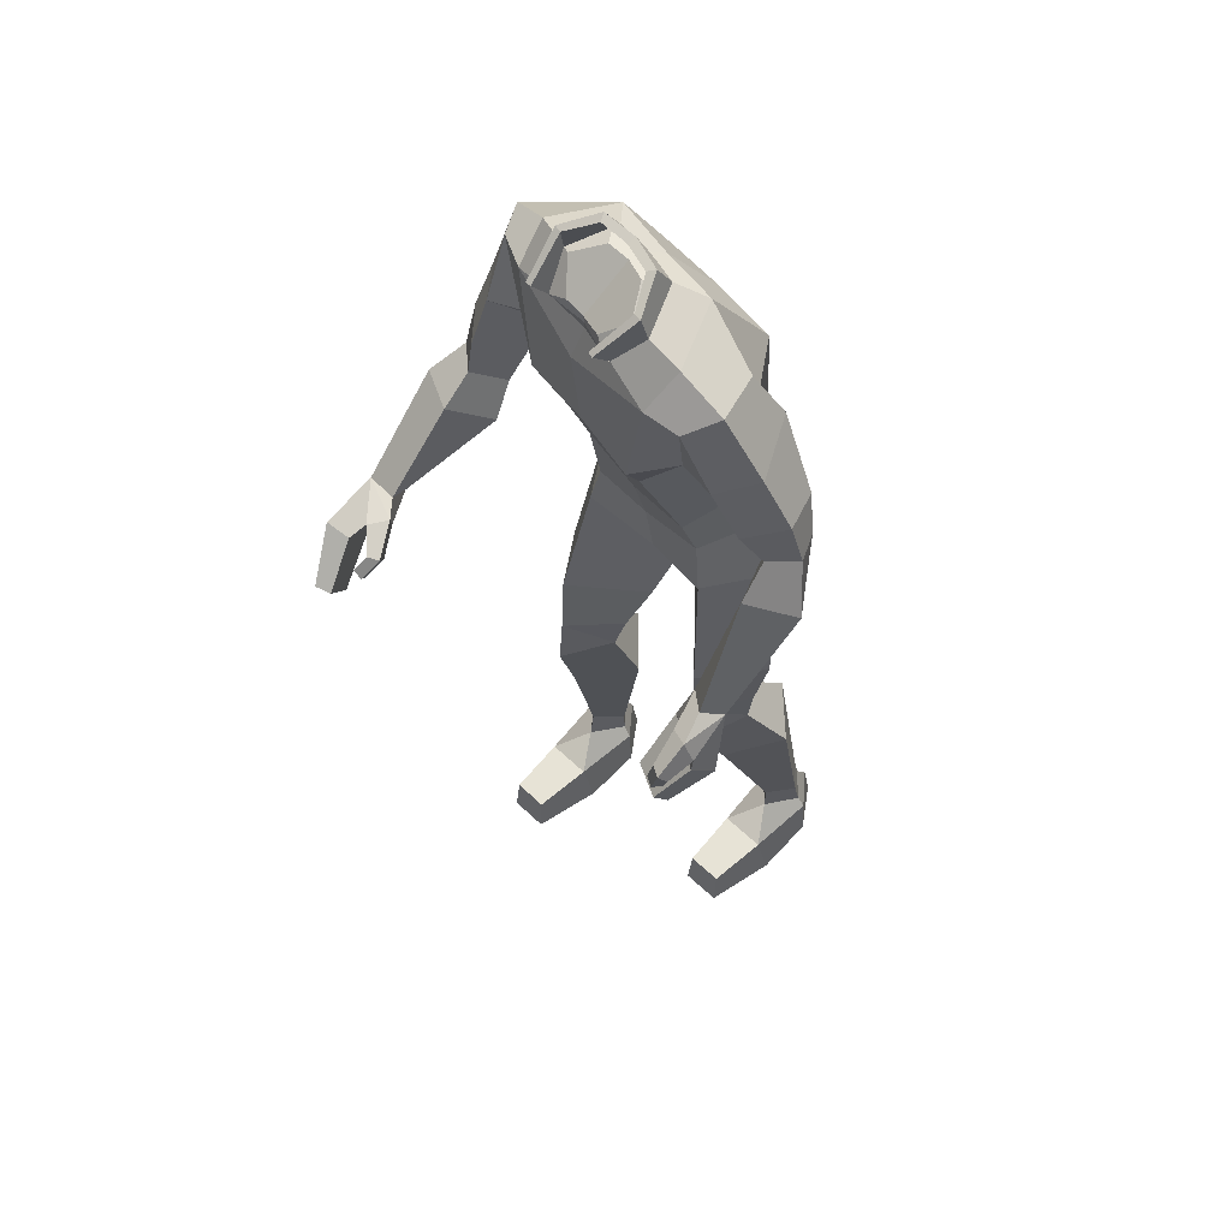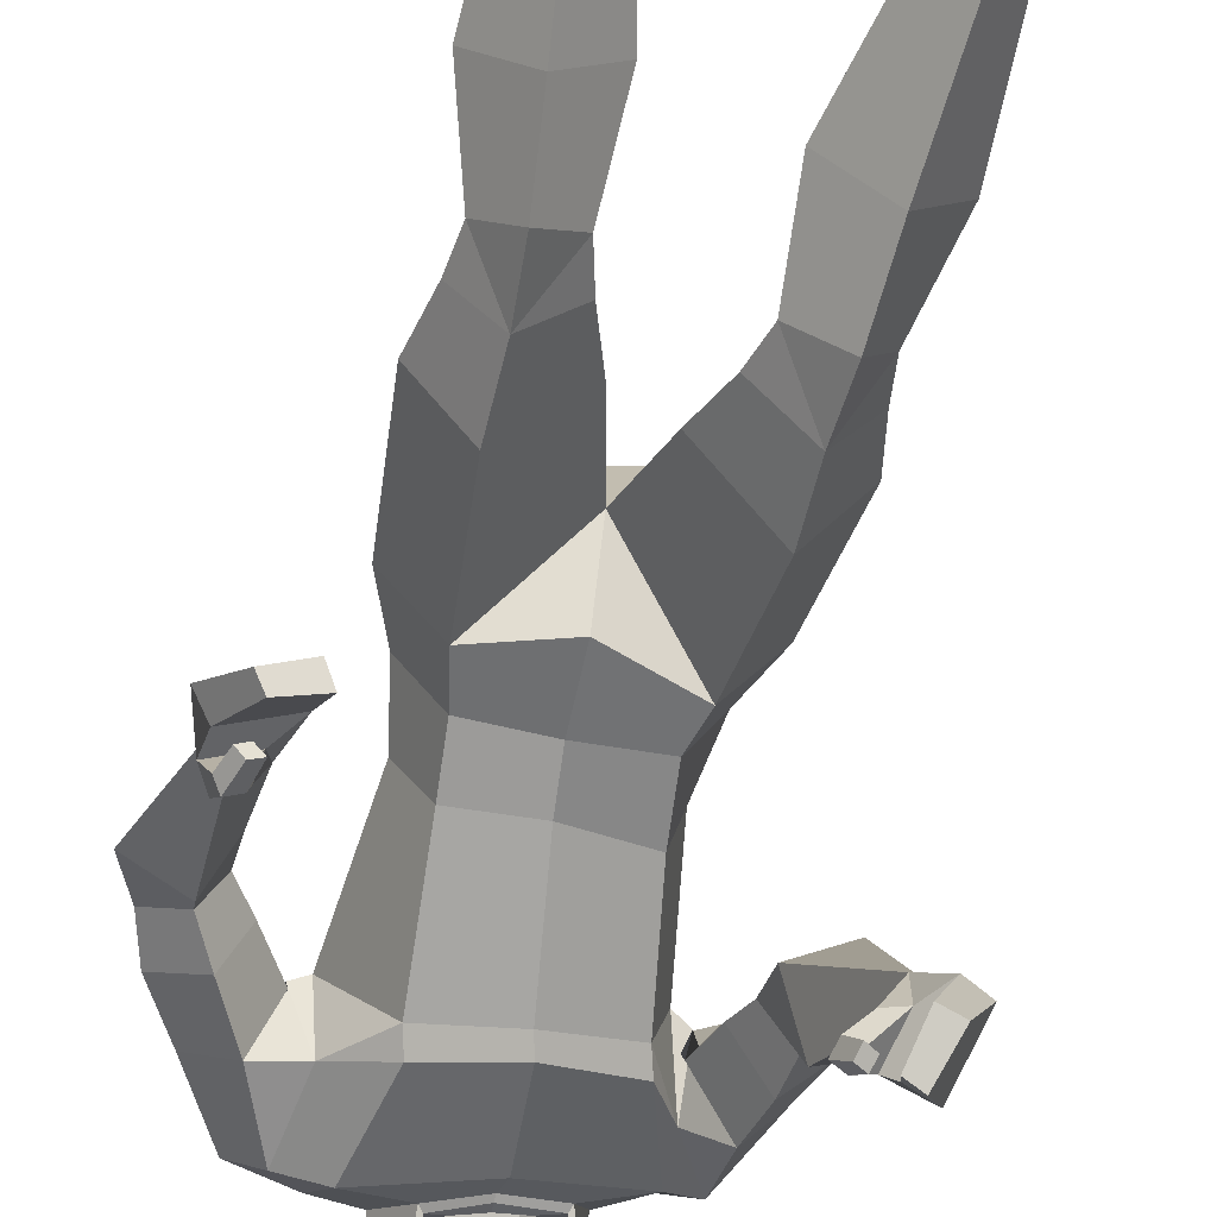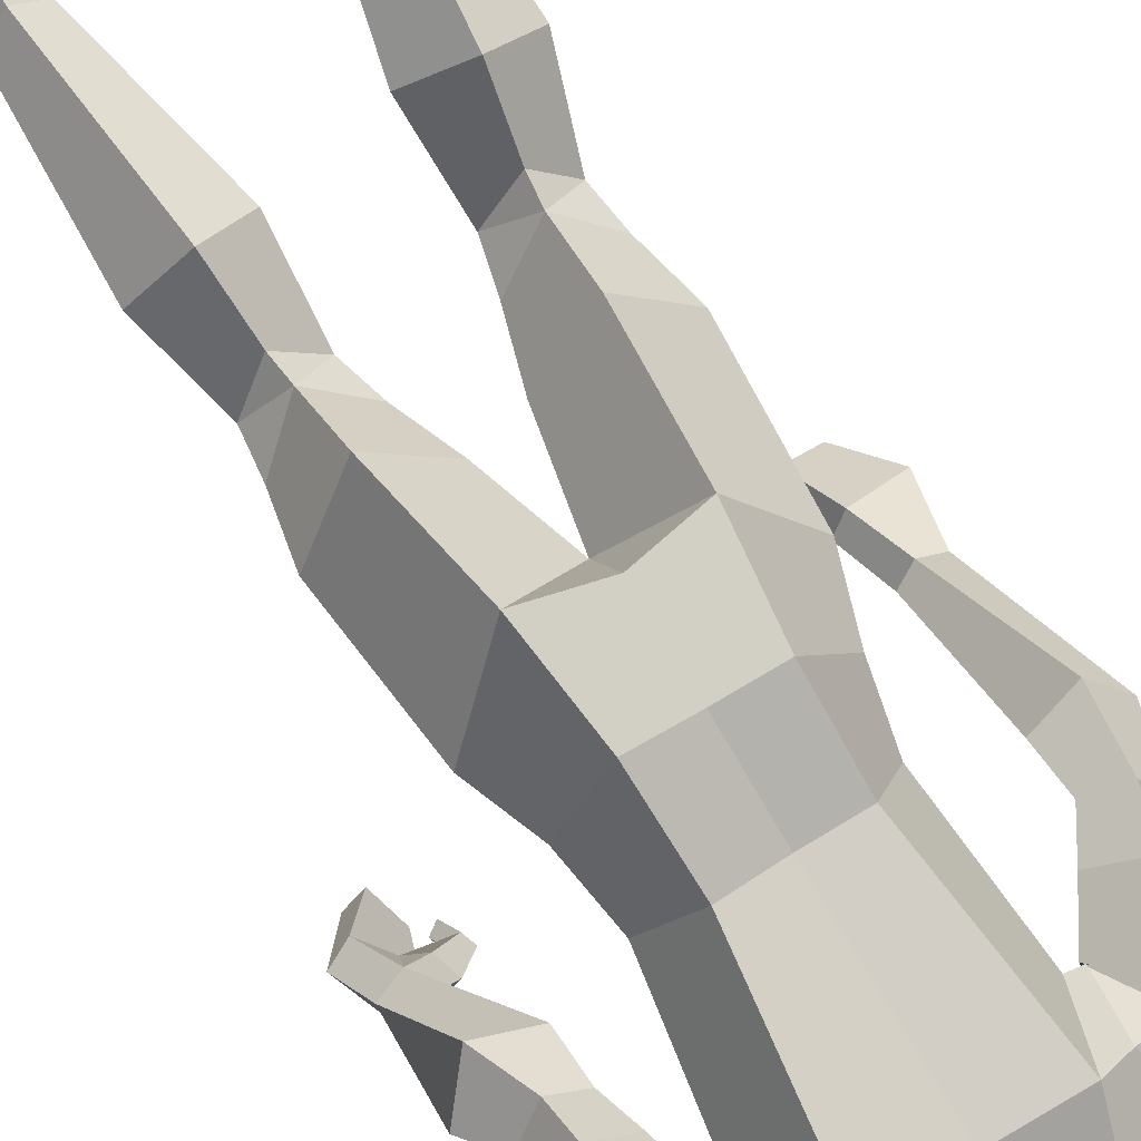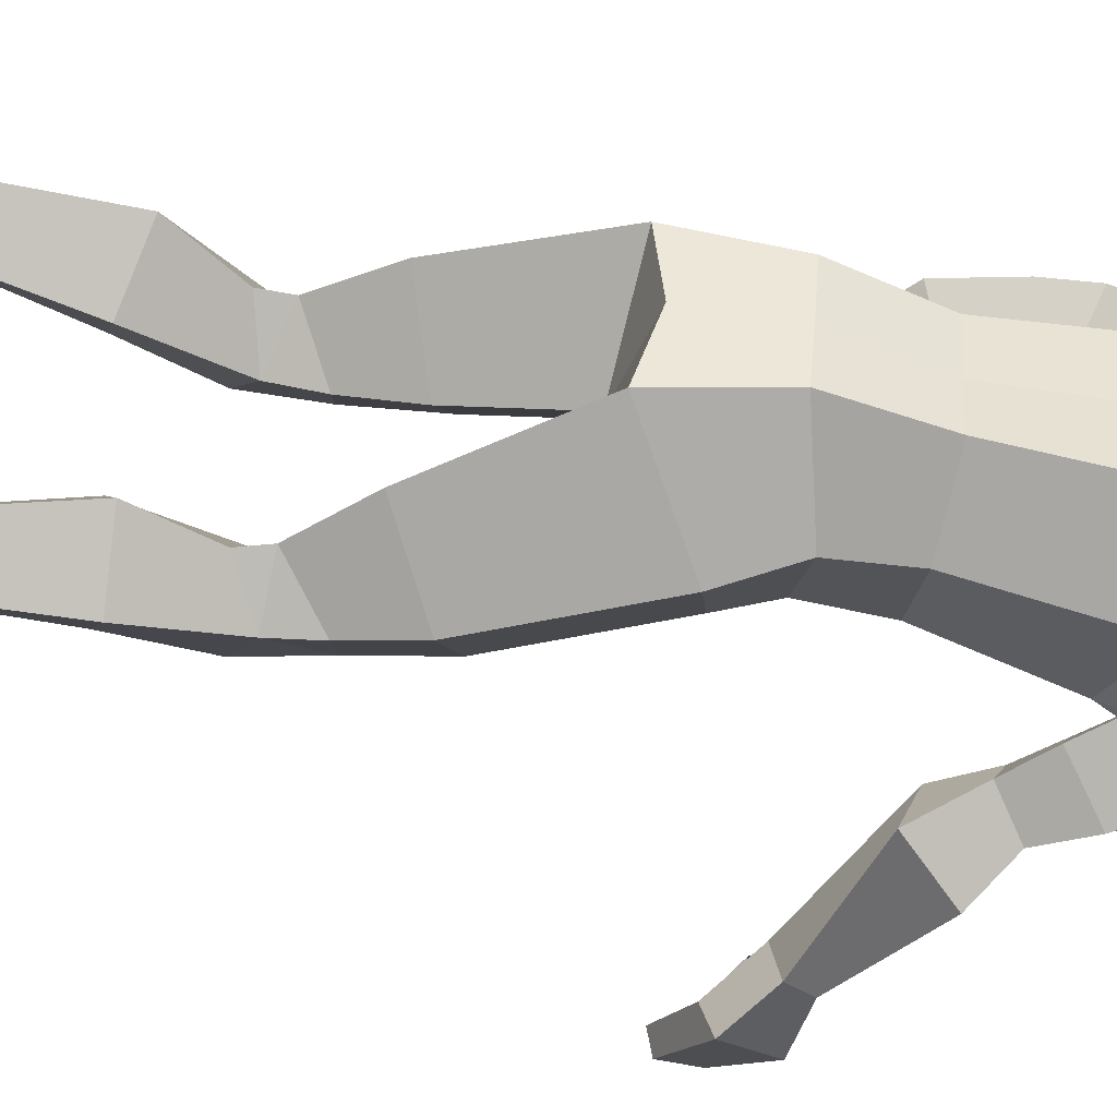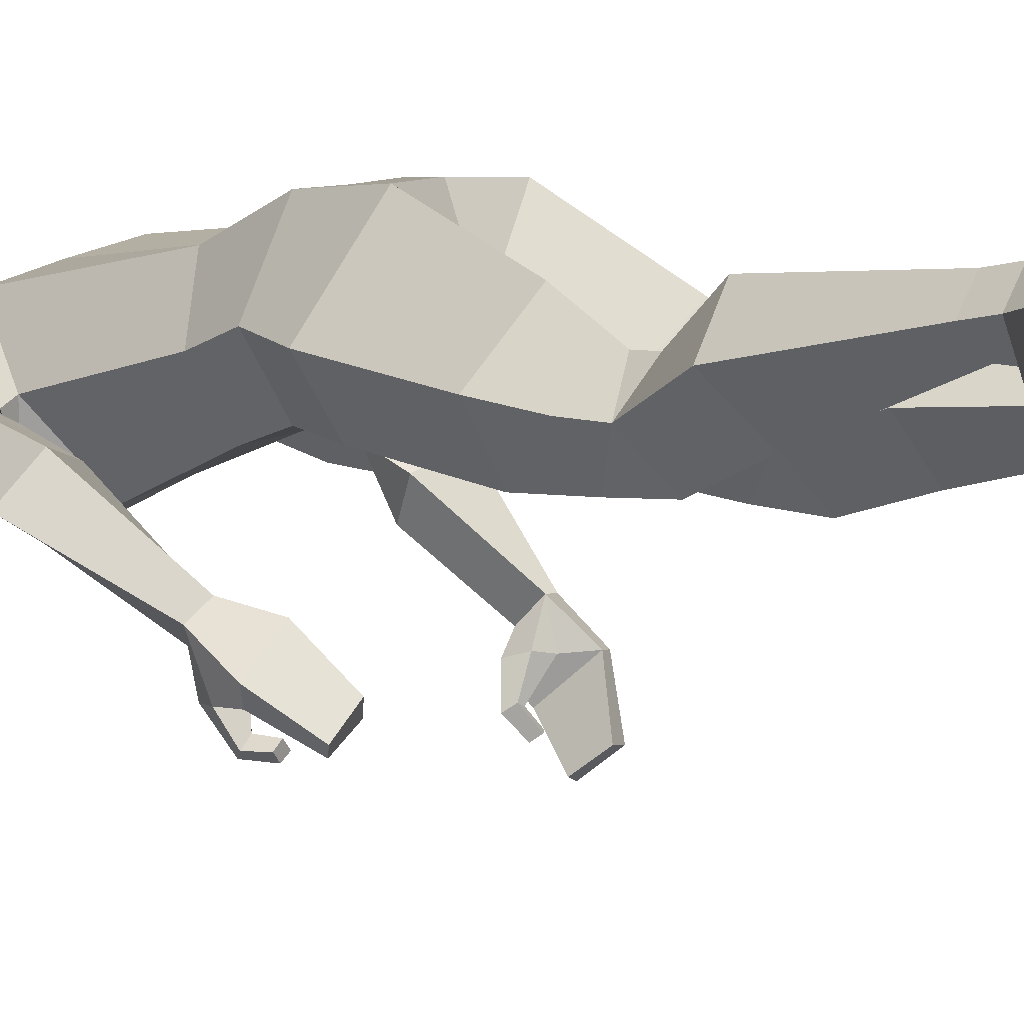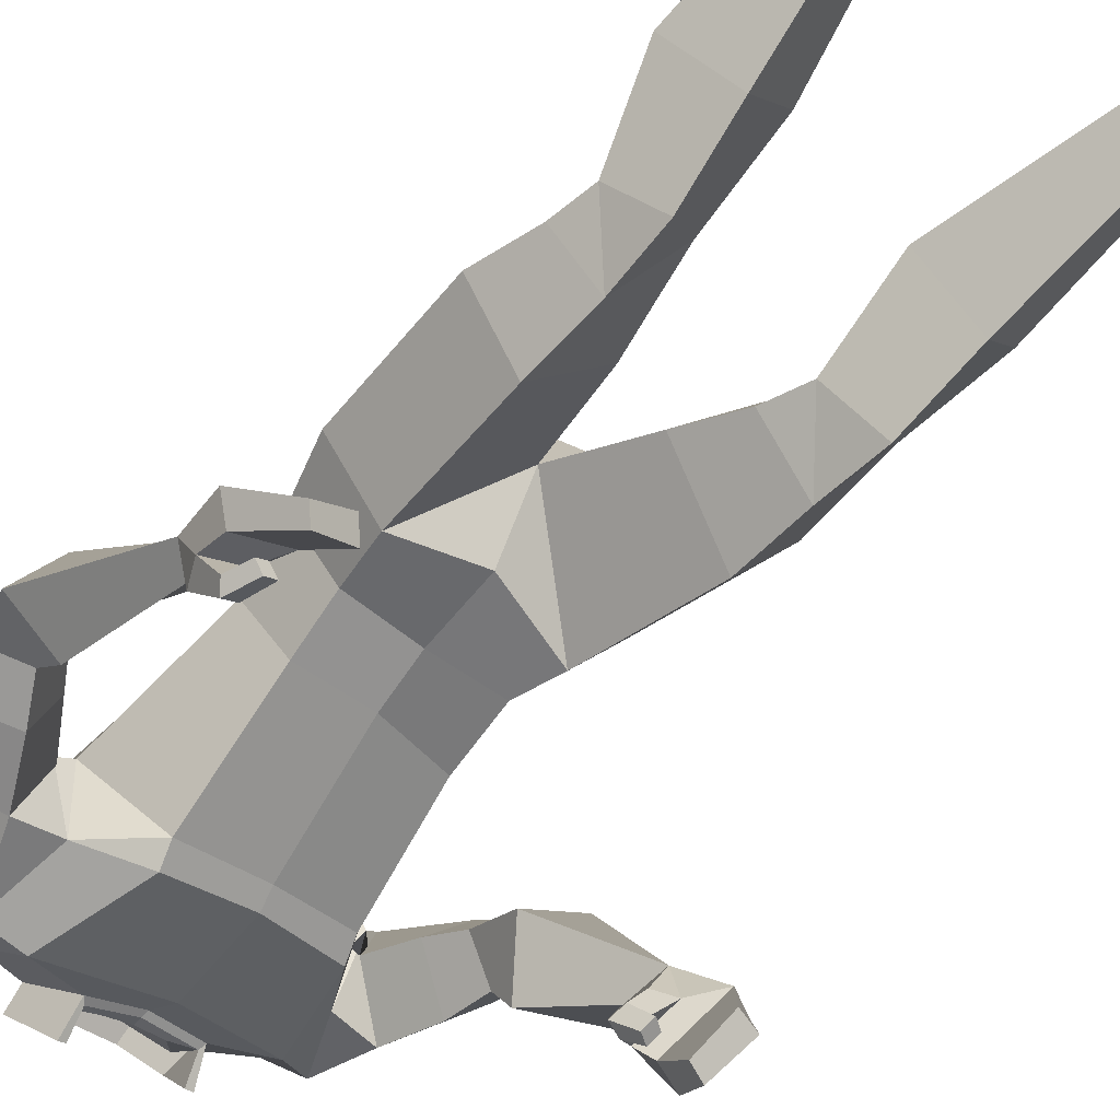
<metadata>
{"format":"obj","ext":"obj","renderer":"f3d","projection":"perspective","resolution":1024,"background":"white","views":[{"elev":55.9,"azim":-135.0,"up":"+Y"},{"elev":-52.1,"azim":-12.4,"up":"+Z"},{"elev":76.3,"azim":148.3,"up":"+Z"},{"elev":46.1,"azim":93.2,"up":"+Z"},{"elev":10.9,"azim":-50.5,"up":"+Z"},{"elev":-52.5,"azim":-40.2,"up":"+Z"}]}
</metadata>
<code>
o Character.008
v 0.222 1.399 -8.224
v 0.07996 1.436 -8.372
v 0.2327 1.418 -8.338
v 0.1887 0.8939 -8.196
v 0.1111 1.475 -8.338
v 0.1395 1.079 -8.21
v 0.1219 1.477 -8.224
v 0.1817 1.33 -8.229
v 0.1848 1.319 -8.356
v 0.1558 0.9848 -8.185
v 0.2637 1.419 -8.286
v 0.1699 1.277 -8.251
v 0.1898 1.277 -8.274
v 0.1895 1.4 -8.355
v 0.1205 0.8979 -8.294
v 0.1936 1.454 -8.304
v 0.08014 1.102 -8.115
v 0.1127 1.359 -8.149
v 0.1475 1.25 -8.376
v 0.1072 0.9649 -8.285
v 0.08663 0.9735 -8.062
v 0.1029 0.8293 -8.055
v 0.1159 1.06 -8.298
v 0.1393 1.222 -8.359
v 0.06836 1.499 -8.305
v 0.2236 1.305 -8.23
v 0.2362 1.313 -8.376
v 0.2523 1.189 -8.289
v 0.2491 1.228 -8.398
v 0.2857 1.308 -8.315
v 0.1815 1.274 -8.318
v 0.3039 1.226 -8.338
v 0.1995 1.203 -8.339
v 0.2573 1.136 -8.33
v 0.2559 1.167 -8.402
v 0.3017 1.163 -8.363
v 0.2143 1.15 -8.361
v 0.2867 1.061 -8.363
v 0.2521 1.132 -8.455
v 0.3341 1.115 -8.411
v 0.2161 1.082 -8.388
v 0.327 0.9741 -8.519
v 0.2752 0.9897 -8.548
v 0.3163 1.004 -8.553
v 0.2902 0.9608 -8.512
v 0.3473 0.9198 -8.576
v 0.2789 0.9675 -8.633
v 0.3156 0.98 -8.642
v 0.3142 0.9039 -8.568
v 0.3059 0.867 -8.662
v 0.2592 0.9055 -8.693
v 0.2818 0.912 -8.704
v 0.2756 0.8596 -8.655
v 0.2668 0.987 -8.608
v 0.2354 0.9659 -8.637
v 0.2856 0.9413 -8.572
v 0.249 0.9866 -8.577
v 0.2597 0.9548 -8.567
v 0.2193 0.9624 -8.627
v 0.2263 0.9457 -8.614
v 0.244 0.9508 -8.622
v 0.2456 0.9431 -8.657
v 0.231 0.9337 -8.656
v 0.2364 0.9199 -8.645
v 0.2518 0.9305 -8.646
v 0.2074 0.6788 -8.246
v 0.1362 0.6969 -8.342
v 0.1256 0.6344 -8.155
v 0.03939 0.6687 -8.238
v 0.1897 0.5912 -8.271
v 0.1343 0.5892 -8.349
v 0.1305 0.5447 -8.22
v 0.06686 0.5838 -8.269
v 0.1821 0.5312 -8.279
v 0.1392 0.4958 -8.352
v 0.135 0.5059 -8.223
v 0.08225 0.5227 -8.28
v 0.2169 0.4115 -8.231
v 0.1486 0.3837 -8.314
v 0.1445 0.4187 -8.16
v 0.0745 0.394 -8.23
v 0.2069 0.1569 -8.208
v 0.1708 0.1482 -8.246
v 0.1704 0.154 -8.169
v 0.1301 0.1527 -8.208
v 0.2088 0.1115 -8.204
v 0.1708 0.102 -8.254
v 0.1709 0.1101 -8.166
v 0.1318 0.1116 -8.205
v 0.2182 0.002471 -8.196
v 0.2034 0.001959 -8.414
v 0.171 0.005059 -8.132
v 0.1225 0.002176 -8.197
v 0.1422 0.0629 -8.407
v 0.2093 0.07172 -8.309
v 0.1332 0.07241 -8.309
v 0.2003 0.06239 -8.407
v 0.2248 0.001898 -8.299
v 0.1177 0.001914 -8.3
v 0.1391 0.001963 -8.414
v 0.1263 0.07531 -8.198
v 0.2146 0.07569 -8.197
v 0.171 0.07509 -8.145
v 0.1096 1.425 -8.375
v 0.1264 1.468 -8.33
v 0.08488 1.5 -8.281
v 0.1133 1.418 -8.369
v 0.138 1.466 -8.325
v 0.0849 1.494 -8.266
v 0.1273 1.452 -8.399
v 0.1171 1.453 -8.399
v 0.1364 1.504 -8.335
v 0.1235 1.504 -8.338
v 0.08938 1.532 -8.293
v 0.08229 1.527 -8.305
v 0.01755 1.475 -8.247
v 0.007684 0.8653 -8.273
v 0.007851 0.8555 -8.048
v 0.01315 1.037 -8.309
v 0.003366 1.099 -8.125
v 0.04096 1.24 -8.387
v 0.000313 1.367 -8.166
v 0.007669 0.9638 -8.29
v 0.007717 0.9763 -8.064
v 0.03424 1.212 -8.376
v 0.0429 1.436 -8.377
v 0.02967 1.499 -8.307
v 0.04631 1.37 -8.398
v 0.007767 0.8061 -8.174
v 0.02577 1.498 -8.287
v 0.04266 1.424 -8.376
v 0.02316 1.493 -8.274
v 0.04236 1.413 -8.375
v 0.03052 1.53 -8.309
v 0.02789 1.534 -8.296
v -0.1795 1.433 -8.293
v 0.007015 1.437 -8.387
v -0.1619 1.396 -8.408
v -0.1733 0.8893 -8.194
v -0.03423 1.476 -8.366
v -0.1244 1.072 -8.22
v -0.08325 1.484 -8.269
v -0.1634 1.359 -8.258
v -0.141 1.289 -8.376
v -0.1405 0.9848 -8.186
v -0.2015 1.429 -8.368
v -0.1501 1.279 -8.28
v -0.1729 1.281 -8.291
v -0.1024 1.398 -8.414
v -0.1057 0.8831 -8.293
v -0.1231 1.457 -8.368
v -0.07359 1.1 -8.124
v -0.1131 1.369 -8.185
v -0.07183 1.239 -8.413
v -0.09134 0.9621 -8.285
v -0.07116 0.978 -8.062
v -0.08654 0.8398 -8.046
v -0.0869 1.037 -8.313
v -0.07875 1.212 -8.394
v -0.006522 1.5 -8.32
v -0.2102 1.355 -8.257
v -0.2024 1.291 -8.387
v -0.2695 1.241 -8.26
v -0.2411 1.214 -8.37
v -0.2572 1.331 -8.347
v -0.1708 1.276 -8.305
v -0.2997 1.258 -8.333
v -0.2097 1.213 -8.295
v -0.2883 1.178 -8.272
v -0.2679 1.166 -8.346
v -0.3164 1.193 -8.325
v -0.2401 1.163 -8.293
v -0.3001 1.081 -8.29
v -0.2714 1.117 -8.392
v -0.3437 1.112 -8.349
v -0.238 1.097 -8.314
v -0.2628 0.9036 -8.414
v -0.2725 0.9214 -8.466
v -0.2963 0.9098 -8.436
v -0.2382 0.9156 -8.439
v -0.2396 0.8321 -8.428
v -0.2962 0.8357 -8.504
v -0.3163 0.8214 -8.474
v -0.2182 0.8445 -8.454
v -0.2225 0.7567 -8.494
v -0.262 0.7648 -8.545
v -0.2753 0.7516 -8.527
v -0.2085 0.7701 -8.519
v -0.3014 0.8697 -8.506
v -0.2903 0.8466 -8.546
v -0.249 0.8708 -8.477
v -0.2859 0.9019 -8.51
v -0.2545 0.8917 -8.498
v -0.2806 0.8589 -8.557
v -0.2615 0.8595 -8.547
v -0.2724 0.8491 -8.533
v -0.2791 0.8163 -8.544
v -0.2679 0.818 -8.557
v -0.2519 0.8194 -8.548
v -0.2642 0.818 -8.534
v -0.1924 0.6684 -8.213
v -0.1224 0.6729 -8.311
v -0.1096 0.637 -8.117
v -0.02438 0.6591 -8.206
v -0.1749 0.5781 -8.224
v -0.1205 0.5655 -8.303
v -0.115 0.5394 -8.169
v -0.05207 0.571 -8.225
v -0.1673 0.5177 -8.225
v -0.1252 0.4726 -8.293
v -0.1195 0.5004 -8.167
v -0.06749 0.5089 -8.226
v -0.2014 0.4058 -8.161
v -0.1338 0.3667 -8.239
v -0.1284 0.4229 -8.092
v -0.05899 0.3887 -8.158
v -0.1907 0.1569 -8.102
v -0.1549 0.143 -8.139
v -0.154 0.1595 -8.064
v -0.1139 0.1528 -8.102
v -0.1925 0.1125 -8.092
v -0.1547 0.1009 -8.139
v -0.1545 0.1154 -8.054
v -0.1156 0.1123 -8.093
v -0.2021 0.003071 -8.08
v -0.1873 0.001951 -8.299
v -0.1546 0.009747 -8.014
v -0.1064 0.002788 -8.081
v -0.1261 0.06291 -8.293
v -0.1933 0.07172 -8.195
v -0.1171 0.07241 -8.195
v -0.1842 0.06239 -8.293
v -0.2088 0.001899 -8.185
v -0.1016 0.001916 -8.186
v -0.1231 0.001969 -8.3
v -0.1101 0.07609 -8.083
v -0.1983 0.077 -8.081
v -0.1546 0.08022 -8.03
v -0.01967 1.426 -8.401
v -0.05153 1.47 -8.365
v -0.03099 1.501 -8.304
v -0.0256 1.419 -8.396
v -0.06409 1.468 -8.365
v -0.03503 1.496 -8.293
v -0.02624 1.454 -8.429
v -0.01649 1.455 -8.426
v -0.05788 1.507 -8.374
v -0.04472 1.506 -8.372
v -0.03 1.534 -8.317
v -0.01886 1.528 -8.325
f 16 11 3 14
f 20 15 117 123
f 6 10 20 23
f 24 23 119 125
f 12 6 23 24
f 14 19 121 128
f 23 20 123 119
f 19 24 125 121
f 19 9 24
f 3 9 19 14
f 12 9 13
f 12 24 9
f 106 105 5 25
f 10 4 15 20
f 108 16 14 107
f 130 106 25 127
f 107 14 128 133
f 3 11 30 27
f 9 3 27
f 13 9 27 31
f 31 27 29 33
f 27 30 32 29
f 33 29 35 37
f 29 32 36 35
f 35 36 40 39
f 37 35 39 41
f 41 39 43 45
f 39 40 44 43
f 54 44 48 47
f 56 54 47 49
f 47 48 52 51
f 49 47 51 53
f 43 44 57
f 53 51 52 50
f 54 56 61 55
f 56 45 58
f 45 43 57 58
f 45 56 49
f 59 55 62 63
f 57 54 55 59
f 56 58 60 61
f 58 57 59 60
f 64 63 62 65
f 61 60 64 65
f 60 59 63 64
f 55 61 65 62
f 15 129 117
f 15 4 66 67
f 129 15 67 69
f 69 67 71 73
f 67 66 70 71
f 71 75 77
f 71 70 74
f 77 75 79 81
f 75 74 78 79
f 79 78 82 83
f 81 79 83 85
f 85 83 87 89
f 83 82 86 87
f 73 71 77
f 75 71 74
f 92 93 90
f 99 98 90 93
f 95 96 87
f 95 98 91 97
f 98 99 100 91
f 96 95 97 94
f 99 96 94 100
f 97 91 100 94
f 89 87 96 101
f 86 102 95 87
f 44 54 57
f 116 128 14 16 7
f 2 104 131 126
f 108 107 110 112
f 5 105 104 2
f 105 106 115 113
f 104 107 133 131
f 107 104 111 110
f 114 112 113 115
f 113 112 110 111
f 106 130 134 115
f 104 105 113 111
f 2 126 127 25 5
f 130 134 135 132
f 151 149 138 146
f 155 123 117 150
f 141 158 155 145
f 159 125 119 158
f 147 159 158 141
f 149 128 121 154
f 158 119 123 155
f 154 121 125 159
f 154 159 144
f 138 149 154 144
f 147 148 144
f 147 144 159
f 241 160 140 240
f 145 155 150 139
f 243 242 149 151
f 130 127 160 241
f 242 133 128 149
f 138 162 165 146
f 144 162 138
f 148 166 162 144
f 166 168 164 162
f 162 164 167 165
f 168 172 170 164
f 164 170 171 167
f 170 174 175 171
f 172 176 174 170
f 176 180 178 174
f 174 178 179 175
f 189 182 183 179
f 191 184 182 189
f 182 186 187 183
f 184 188 186 182
f 178 192 179
f 188 185 187 186
f 189 190 196 191
f 191 193 180
f 180 193 192 178
f 180 184 191
f 194 198 197 190
f 192 194 190 189
f 191 196 195 193
f 193 195 194 192
f 199 200 197 198
f 196 200 199 195
f 195 199 198 194
f 190 197 200 196
f 150 117 129
f 150 202 201 139
f 129 204 202 150
f 204 208 206 202
f 202 206 205 201
f 206 212 210
f 206 209 205
f 212 216 214 210
f 210 214 213 209
f 214 218 217 213
f 216 220 218 214
f 220 224 222 218
f 218 222 221 217
f 208 212 206
f 210 209 206
f 227 225 228
f 234 228 225 233
f 230 222 231
f 230 232 226 233
f 233 226 235 234
f 231 229 232 230
f 234 235 229 231
f 232 229 235 226
f 224 236 231 222
f 221 222 230 237
f 179 192 189
f 116 142 151 149 128
f 137 126 131 239
f 243 247 245 242
f 140 137 239 240
f 240 248 250 241
f 239 131 133 242
f 242 245 246 239
f 249 250 248 247
f 248 246 245 247
f 241 250 134 130
f 239 246 248 240
f 137 140 160 127 126
f 21 22 4 10
f 7 1 11 16
f 7 18 8 1
f 122 120 17 18
f 120 124 21 17
f 17 21 10 6
f 18 12 13 8
f 116 122 18 7
f 124 118 22 21
f 12 18 17 6
f 1 8 26
f 8 13 31 26
f 11 1 26 30
f 30 26 28 32
f 26 31 33 28
f 32 28 34 36
f 28 33 37 34
f 36 34 38 40
f 34 37 41 38
f 40 38 42 44
f 38 41 45 42
f 44 42 46 48
f 42 45 49 46
f 48 46 50 52
f 46 49 53 50
f 118 129 22
f 4 22 68 66
f 22 129 69 68
f 68 69 73 72
f 66 68 72 70
f 72 73 77
f 72 76 74
f 76 77 81 80
f 74 76 80 78
f 80 81 85 84
f 78 80 84 82
f 84 85 89 88
f 82 84 88 86
f 70 72 74
f 76 72 77
f 103 101 93 92
f 102 103 92 90
f 93 101 96 99
f 102 90 98 95
f 86 88 103 102
f 88 89 101 103
f 7 16 108 109
f 116 7 109 132
f 135 114 115 134
f 132 109 114 135
f 109 108 112 114
f 156 145 139 157
f 142 151 146 136
f 142 136 143 153
f 122 153 152 120
f 120 152 156 124
f 152 141 145 156
f 153 143 148 147
f 116 142 153 122
f 124 156 157 118
f 147 141 152 153
f 136 161 143
f 143 161 166 148
f 146 165 161 136
f 165 167 163 161
f 161 163 168 166
f 167 171 169 163
f 163 169 172 168
f 171 175 173 169
f 169 173 176 172
f 175 179 177 173
f 173 177 180 176
f 179 183 181 177
f 177 181 184 180
f 183 187 185 181
f 181 185 188 184
f 118 157 129
f 139 201 203 157
f 157 203 204 129
f 203 207 208 204
f 201 205 207 203
f 207 212 208
f 207 209 211
f 211 215 216 212
f 209 213 215 211
f 215 219 220 216
f 213 217 219 215
f 219 223 224 220
f 217 221 223 219
f 205 209 207
f 211 212 207
f 238 227 228 236
f 237 225 227 238
f 228 234 231 236
f 237 230 233 225
f 221 237 238 223
f 223 238 236 224
f 142 244 243 151
f 116 132 244 142
f 135 134 250 249
f 132 135 249 244
f 244 249 247 243

</code>
